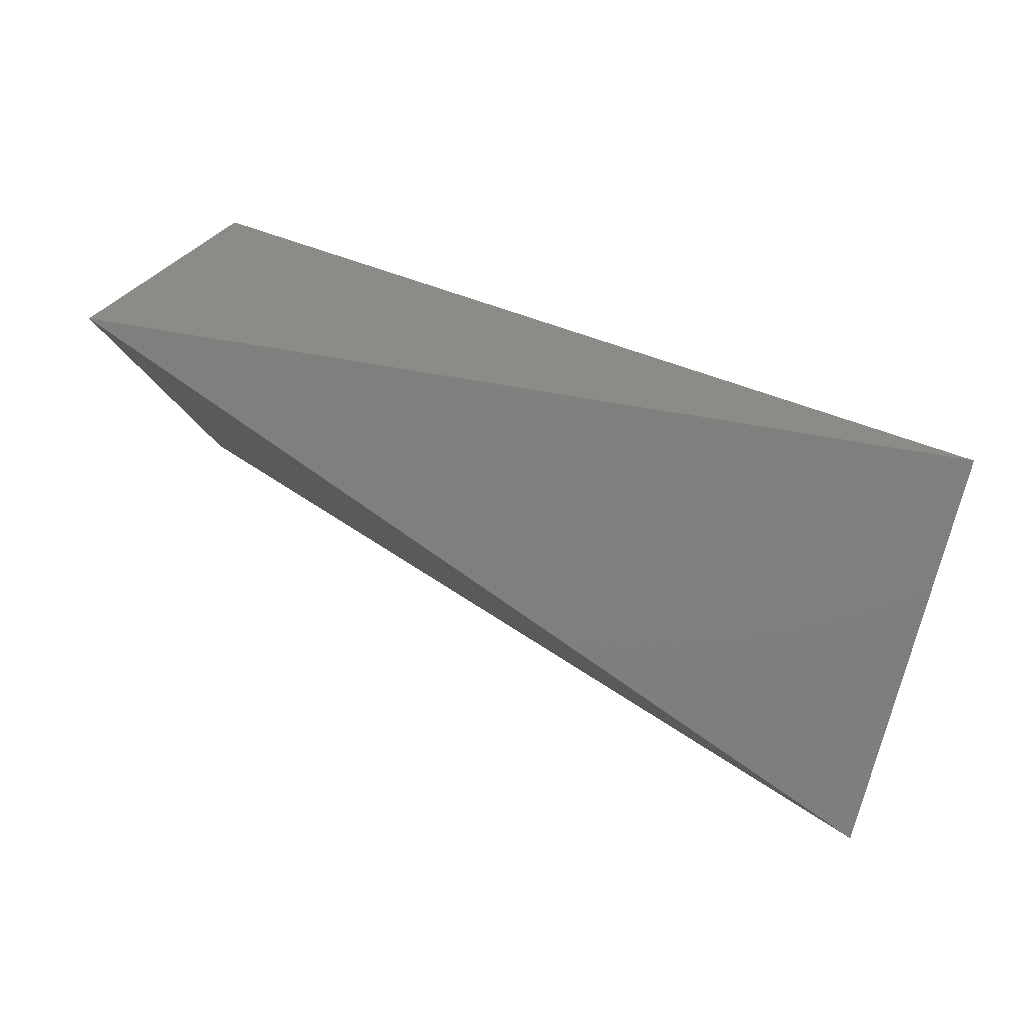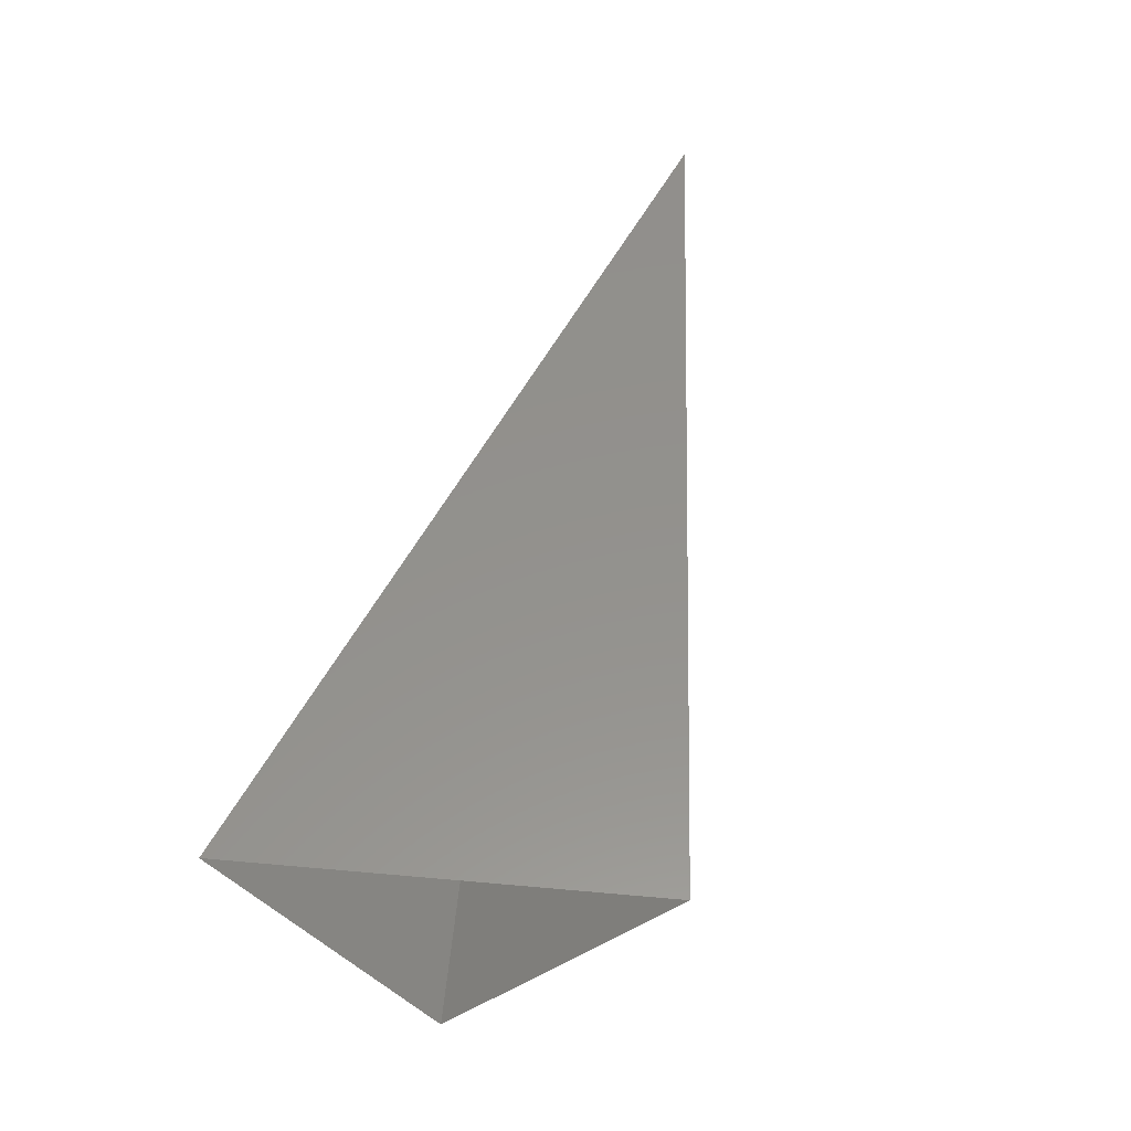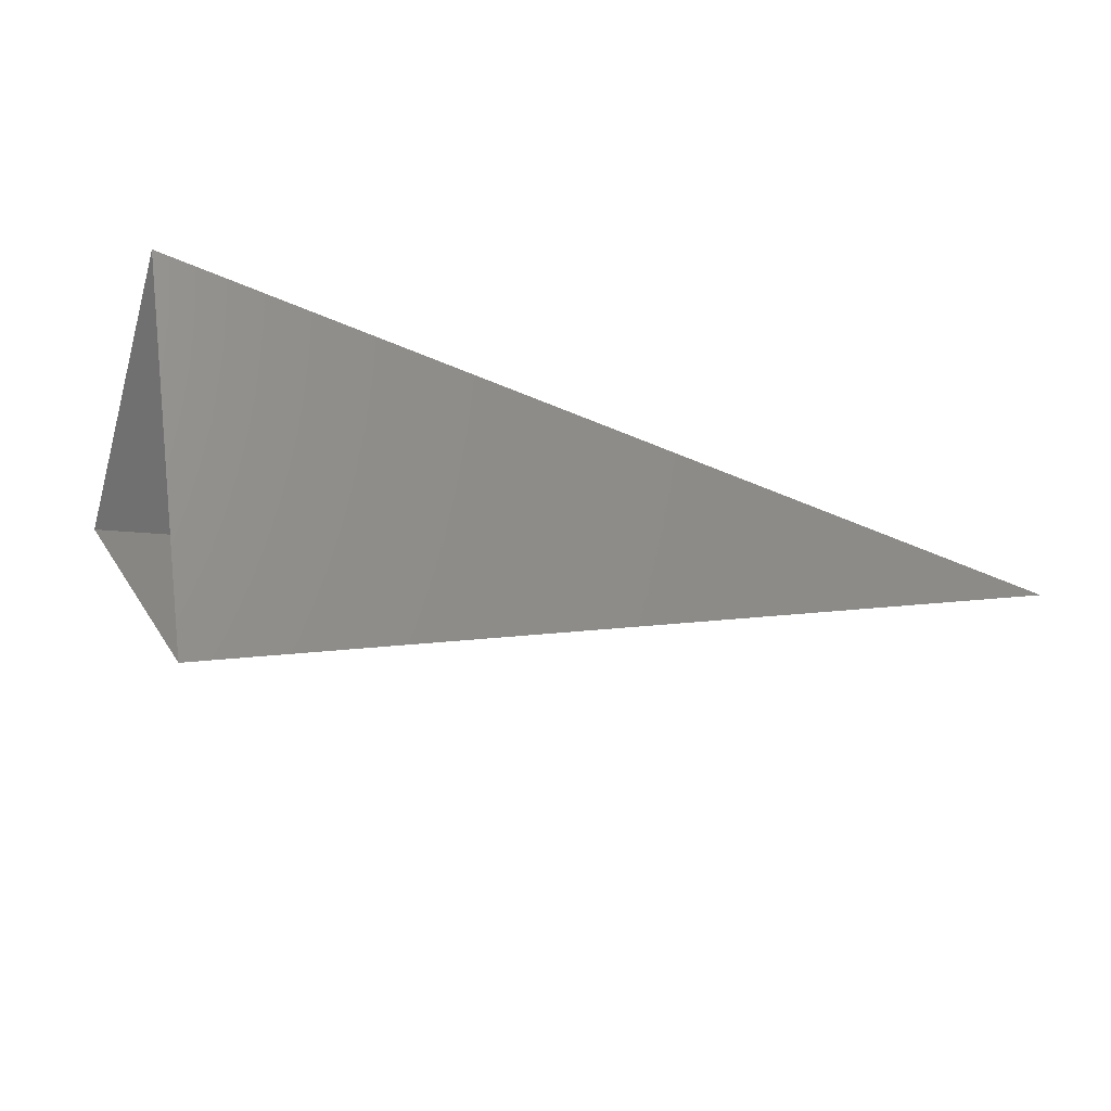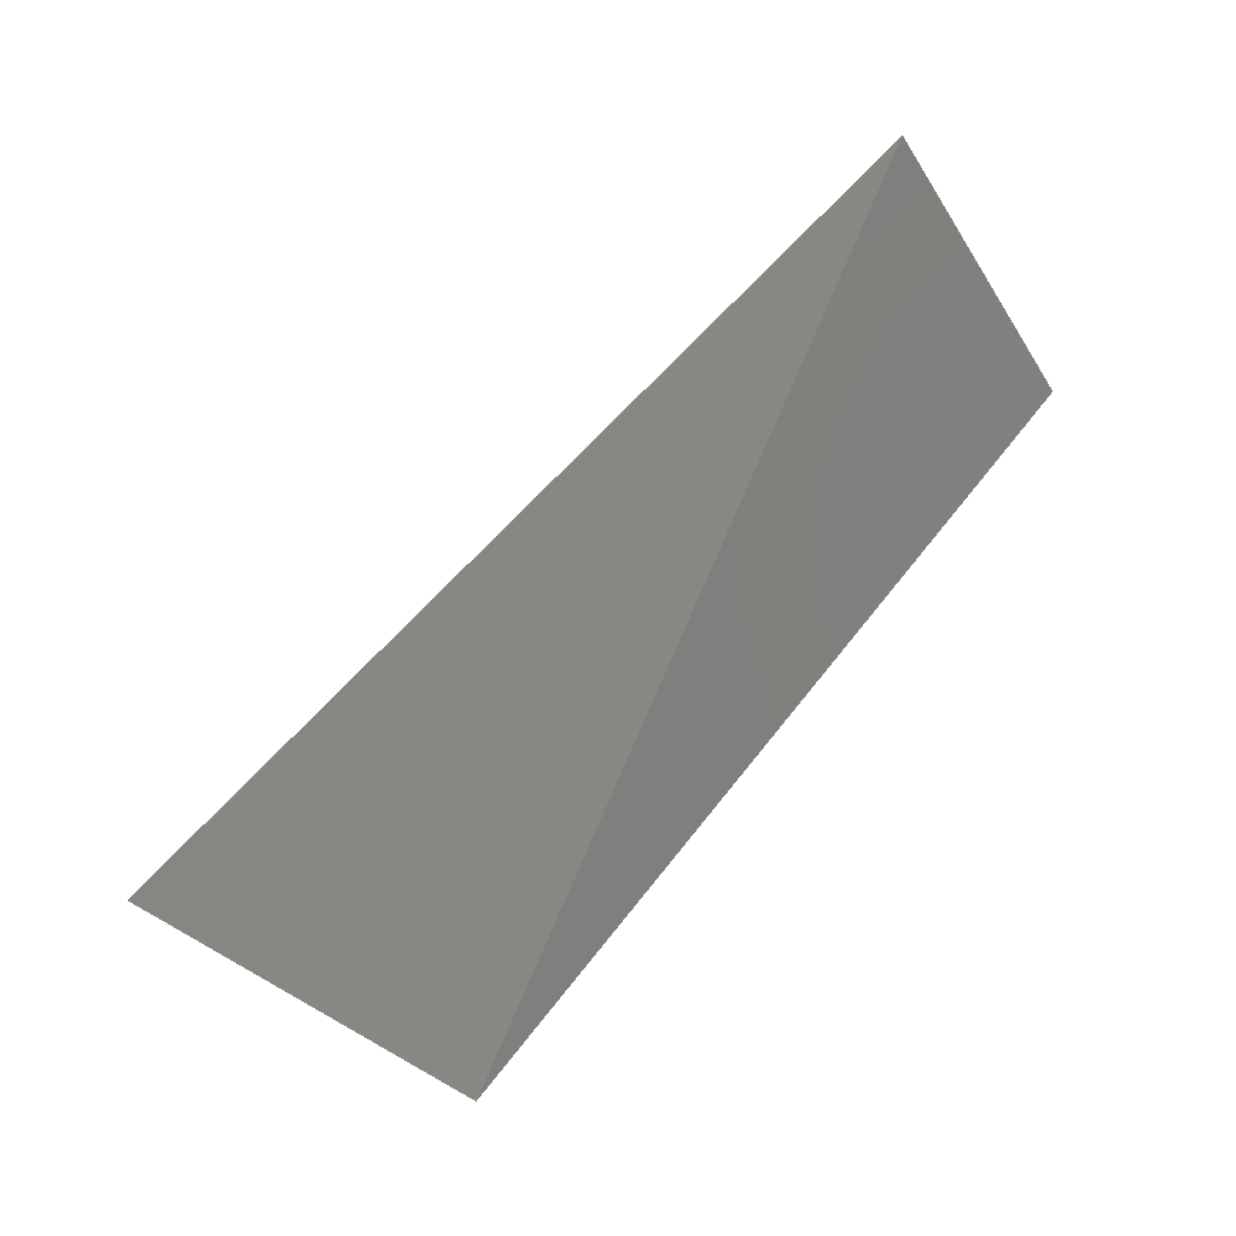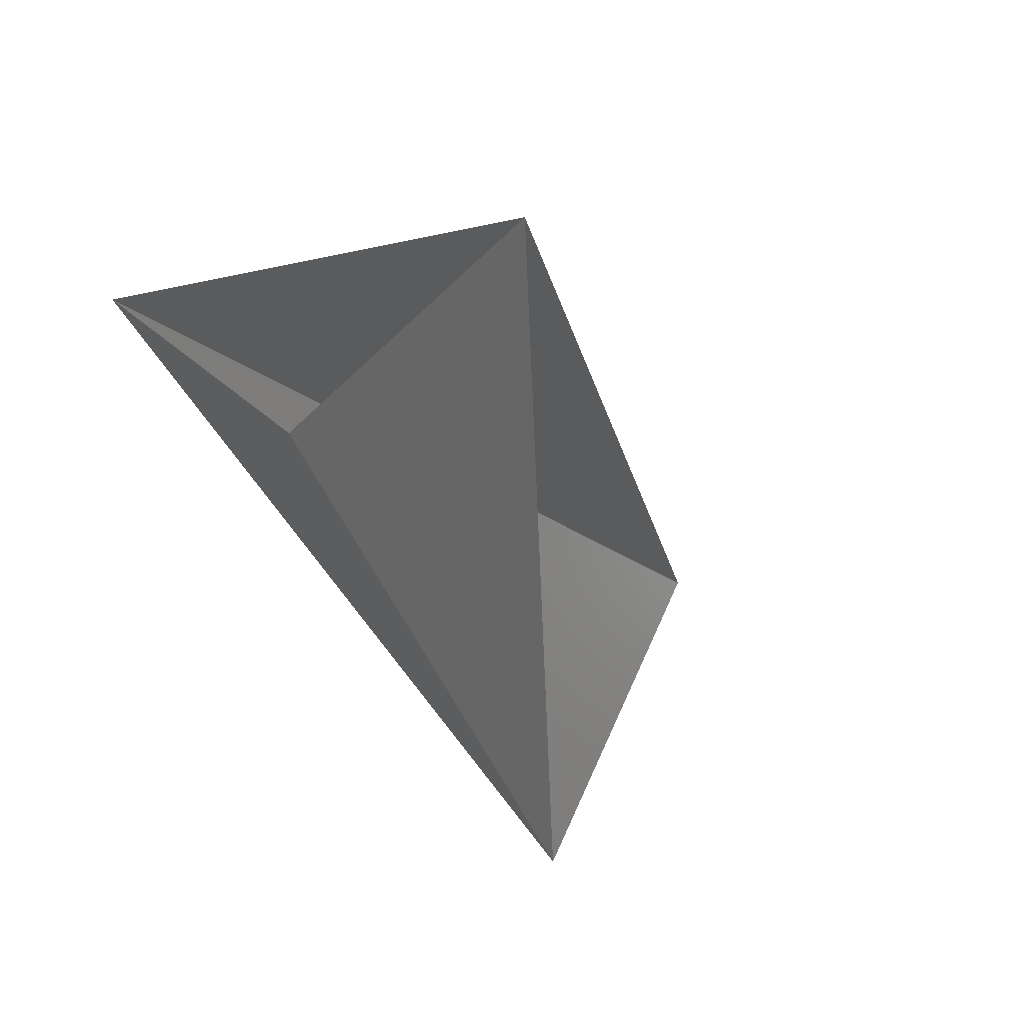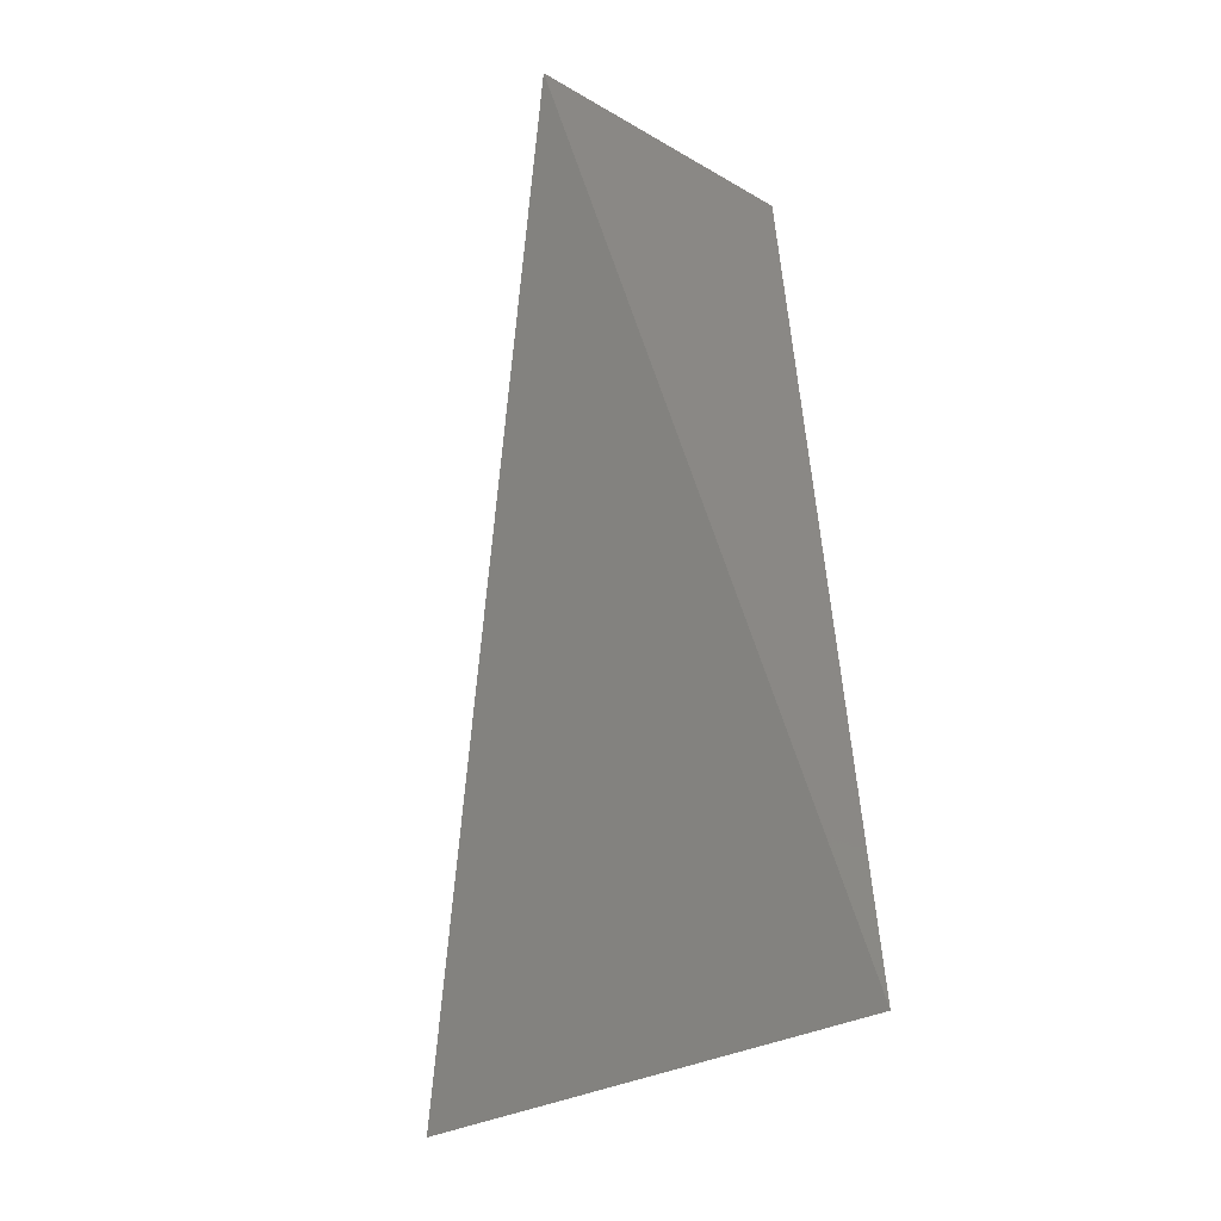
<metadata>
{"format":"stl","ext":"stl","renderer":"f3d","projection":"perspective","resolution":1024,"background":"white","views":[{"elev":74.5,"azim":19.2,"up":"+Y"},{"elev":39.7,"azim":-75.8,"up":"+Z"},{"elev":-27.5,"azim":-31.6,"up":"+Y"},{"elev":70.5,"azim":123.8,"up":"+Y"},{"elev":-40.4,"azim":-63.4,"up":"+Z"},{"elev":65.9,"azim":82.5,"up":"+Y"}]}
</metadata>
<code>
# stl→obj: 5 verts, 4 faces
v 7.679e+04 9151 3.332e+05
v 6.262e+04 9.064e+04 3.367e+05
v 2.433e+05 4.635e+04 3.793e+05
v 2.406e+05 8.267e+04 3.04e+05
v 7.147e+04 5.255e+04 2.933e+05
f 1 2 3
f 2 3 4
f 2 5 4
f 4 5 1

</code>
